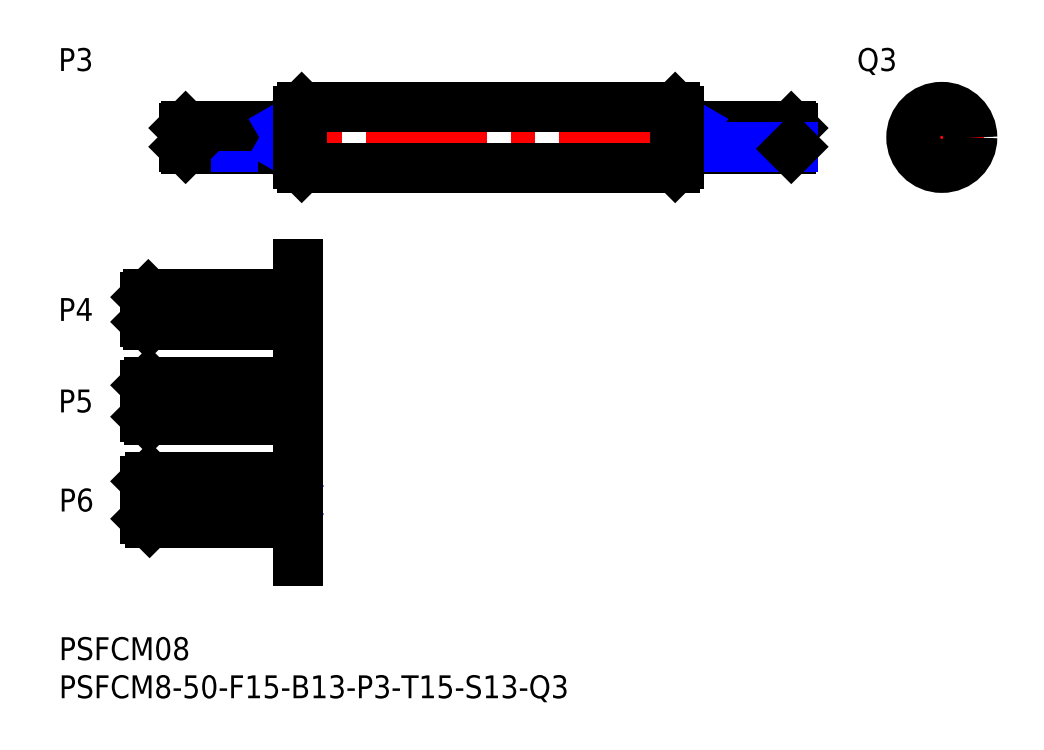
<metadata>
{"format":"dxf","ext":"dxf","renderer":"ezdxf+matplotlib","layout":"modelspace","background":"white","min_lineweight":24,"dpi":150}
</metadata>
<code>
0
SECTION
2
ENTITIES
0
INSERT
8
MSM_CONTINUOUS
2
*U26
10
0
20
0
30
0
0
INSERT
8
MSM_CONTINUOUS
2
*U27
10
0
20
0
30
0
0
LINE
8
MSM_CENTER
10
14.84
20
65.58
30
0
11
97.84
21
65.58
31
0
0
LINE
8
MSM_CONTINUOUS
10
31.34
20
62.08
30
0
11
31.84
21
61.58
31
0
0
LINE
8
MSM_CONTINUOUS
10
31.84
20
69.58
30
0
11
31.34
21
69.08
31
0
0
LINE
8
MSM_CONTINUOUS
10
81.34
20
69.08
30
0
11
80.84
21
69.58
31
0
0
LINE
8
MSM_CONTINUOUS
10
80.84
20
61.58
30
0
11
81.34
21
62.08
31
0
0
LINE
8
MSM_CONTINUOUS
10
31.84
20
61.58
30
0
11
80.84
21
61.58
31
0
0
LINE
8
MSM_CONTINUOUS
10
80.84
20
69.58
30
0
11
31.84
21
69.58
31
0
0
LINE
8
MSM_CONTINUOUS
10
80.84
20
69.58
30
0
11
80.84
21
61.58
31
0
0
LINE
8
MSM_CONTINUOUS
10
31.84
20
69.58
30
0
11
31.84
21
61.58
31
0
0
LINE
8
MSM_CONTINUOUS
10
30.94
20
64.08
30
0
11
16.61
21
64.08
31
0
0
LINE
8
MSM_NARROW
10
29.34
20
64.35
30
0
11
16.34
21
64.35
31
0
0
LINE
8
MSM_NARROW
10
29.34
20
66.81
30
0
11
16.34
21
66.81
31
0
0
LINE
8
MSM_CONTINUOUS
10
30.94
20
67.08
30
0
11
16.61
21
67.08
31
0
0
LINE
8
MSM_CONTINUOUS
10
16.34
20
66.81
30
0
11
16.34
21
64.35
31
0
0
LINE
8
MSM_CONTINUOUS
10
16.34
20
64.35
30
0
11
16.61
21
64.08
31
0
0
LINE
8
MSM_CONTINUOUS
10
16.61
20
64.08
30
0
11
16.61
21
67.08
31
0
0
LINE
8
MSM_CONTINUOUS
10
16.61
20
67.08
30
0
11
16.34
21
66.81
31
0
0
LINE
8
MSM_CONTINUOUS
10
29.34
20
67.08
30
0
11
29.34
21
64.08
31
0
0
LINE
8
MSM_NARROW
10
29.81
20
67.08
30
0
11
29.34
21
66.81
31
0
0
LINE
8
MSM_NARROW
10
29.81
20
64.08
30
0
11
29.34
21
64.35
31
0
0
ARC
8
MSM_CONTINUOUS
10
30.94
20
67.48
30
0
40
0.4
50
270
51
0
0
ARC
8
MSM_CONTINUOUS
10
30.94
20
63.68
30
0
40
0.4
50
0
51
90
0
LINE
8
MSM_NARROW
10
83.34
20
66.81
30
0
11
96.34
21
66.81
31
0
0
LINE
8
MSM_CONTINUOUS
10
81.74
20
67.08
30
0
11
96.07
21
67.08
31
0
0
LINE
8
MSM_CONTINUOUS
10
96.34
20
66.81
30
0
11
96.34
21
64.35
31
0
0
LINE
8
MSM_CONTINUOUS
10
96.07
20
64.08
30
0
11
96.07
21
67.08
31
0
0
LINE
8
MSM_CONTINUOUS
10
96.07
20
67.08
30
0
11
96.34
21
66.81
31
0
0
LINE
8
MSM_CONTINUOUS
10
83.34
20
67.08
30
0
11
83.34
21
64.08
31
0
0
LINE
8
MSM_NARROW
10
82.87
20
67.08
30
0
11
83.34
21
66.81
31
0
0
ARC
8
MSM_CONTINUOUS
10
81.74
20
67.48
30
0
40
0.4
50
180
51
270
0
LINE
8
MSM_CONTINUOUS
10
81.74
20
64.08
30
0
11
96.07
21
64.08
31
0
0
LINE
8
MSM_NARROW
10
83.34
20
64.35
30
0
11
96.34
21
64.35
31
0
0
LINE
8
MSM_CONTINUOUS
10
96.34
20
64.35
30
0
11
96.07
21
64.08
31
0
0
LINE
8
MSM_NARROW
10
82.87
20
64.08
30
0
11
83.34
21
64.35
31
0
0
ARC
8
MSM_CONTINUOUS
10
81.74
20
63.68
30
0
40
0.4
50
90
51
180
0
LINE
8
MSM_CONTINUOUS
10
81.34
20
69.08
30
0
11
81.34
21
62.08
31
0
0
LINE
8
MSM_CONTINUOUS
10
31.34
20
69.08
30
0
11
31.34
21
62.08
31
0
0
CIRCLE
8
MSM_CONTINUOUS
10
115.8
20
65.58
30
0
40
1.5
0
CIRCLE
8
MSM_CONTINUOUS
10
115.8
20
65.58
30
0
40
4
0
CIRCLE
8
MSM_NARROW
10
115.8
20
65.58
30
0
40
1.229
0
LINE
8
MSM_CENTER
10
110.3
20
65.58
30
0
11
121.3
21
65.58
31
0
0
LINE
8
MSM_CENTER
10
115.8
20
60.08
30
0
11
115.8
21
71.08
31
0
0
LINE
8
MSM_NARROW
10
30
20
41
30
0
11
29.34
21
41.38
31
0
0
LINE
8
MSM_NARROW
10
29.34
20
44.62
30
0
11
11.34
21
44.62
31
0
0
LINE
8
MSM_NARROW
10
29.34
20
41.38
30
0
11
11.34
21
41.38
31
0
0
LINE
8
MSM_CENTER
10
9.341
20
43
30
0
11
33.34
21
43
31
0
0
LINE
8
MSM_NARROW
10
30
20
45
30
0
11
29.34
21
44.62
31
0
0
LINE
8
MSM_CONTINUOUS
10
11.72
20
41
30
0
11
11.72
21
45
31
0
0
LINE
8
MSM_CONTINUOUS
10
29.34
20
45
30
0
11
29.34
21
41
31
0
0
LINE
8
MSM_CONTINUOUS
10
11.34
20
41.38
30
0
11
11.34
21
44.62
31
0
0
LINE
8
MSM_CONTINUOUS
10
11.34
20
44.62
30
0
11
11.72
21
45
31
0
0
LINE
8
MSM_CONTINUOUS
10
11.72
20
41
30
0
11
11.34
21
41.38
31
0
0
LINE
8
MSM_NARROW
10
30.09
20
28.5
30
0
11
29.34
21
28.93
31
0
0
LINE
8
MSM_NARROW
10
11.34
20
33.07
30
0
11
29.34
21
33.07
31
0
0
LINE
8
MSM_NARROW
10
11.34
20
28.93
30
0
11
29.34
21
28.93
31
0
0
LINE
8
MSM_CENTER
10
9.341
20
31
30
0
11
33.34
21
31
31
0
0
LINE
8
MSM_NARROW
10
30.09
20
33.5
30
0
11
29.34
21
33.07
31
0
0
LINE
8
MSM_CONTINUOUS
10
11.77
20
28.5
30
0
11
11.77
21
33.5
31
0
0
LINE
8
MSM_CONTINUOUS
10
29.34
20
33.5
30
0
11
29.34
21
28.5
31
0
0
LINE
8
MSM_CONTINUOUS
10
11.34
20
28.93
30
0
11
11.34
21
33.07
31
0
0
LINE
8
MSM_CONTINUOUS
10
11.34
20
33.07
30
0
11
11.77
21
33.5
31
0
0
LINE
8
MSM_CONTINUOUS
10
11.77
20
28.5
30
0
11
11.34
21
28.93
31
0
0
LINE
8
MSM_NARROW
10
30.28
20
15
30
0
11
29.34
21
15.54
31
0
0
LINE
8
MSM_NARROW
10
29.34
20
15.54
30
0
11
11.34
21
15.54
31
0
0
LINE
8
MSM_NARROW
10
29.34
20
20.46
30
0
11
11.34
21
20.46
31
0
0
LINE
8
MSM_CENTER
10
9.341
20
18
30
0
11
33.34
21
18
31
0
0
LINE
8
MSM_NARROW
10
30.28
20
21
30
0
11
29.34
21
20.46
31
0
0
LINE
8
MSM_CONTINUOUS
10
11.88
20
15
30
0
11
11.88
21
21
31
0
0
LINE
8
MSM_CONTINUOUS
10
11.34
20
20.46
30
0
11
11.88
21
21
31
0
0
LINE
8
MSM_CONTINUOUS
10
11.34
20
15.54
30
0
11
11.88
21
15
31
0
0
LINE
8
MSM_CONTINUOUS
10
29.34
20
21
30
0
11
29.34
21
15
31
0
0
LINE
8
MSM_CONTINUOUS
10
11.34
20
15.54
30
0
11
11.34
21
20.46
31
0
0
LINE
8
MSM_CONTINUOUS
10
31.34
20
49
30
0
11
31.34
21
10
31
0
0
CIRCLE
8
MSM_CONTINUOUS
10
115.8
20
65.58
30
0
40
3.5
0
LINE
8
MSM_CONTINUOUS
10
30.94
20
41
30
0
11
11.72
21
41
31
0
0
ARC
8
MSM_CONTINUOUS
10
30.94
20
40.6
30
0
40
0.4
50
0
51
90
0
LINE
8
MSM_CONTINUOUS
10
30.94
20
45
30
0
11
11.72
21
45
31
0
0
ARC
8
MSM_CONTINUOUS
10
30.94
20
45.4
30
0
40
0.4
50
270
51
0
0
LINE
8
MSM_CONTINUOUS
10
30.94
20
33.5
30
0
11
11.77
21
33.5
31
0
0
ARC
8
MSM_CONTINUOUS
10
30.94
20
33.9
30
0
40
0.4
50
270
51
0
0
LINE
8
MSM_CONTINUOUS
10
30.94
20
21
30
0
11
11.88
21
21
31
0
0
ARC
8
MSM_CONTINUOUS
10
30.94
20
21.4
30
0
40
0.4
50
270
51
0
0
LINE
8
MSM_CONTINUOUS
10
30.94
20
28.5
30
0
11
11.77
21
28.5
31
0
0
ARC
8
MSM_CONTINUOUS
10
30.94
20
28.1
30
0
40
0.4
50
0
51
90
0
LINE
8
MSM_CONTINUOUS
10
30.94
20
15
30
0
11
11.88
21
15
31
0
0
ARC
8
MSM_CONTINUOUS
10
30.94
20
14.6
30
0
40
0.4
50
0
51
90
0
INSERT
8
MSM_CONTINUOUS
2
*U29
10
0
20
0
30
0
0
INSERT
8
MSM_CONTINUOUS
2
*U30
10
0
20
0
30
0
0
INSERT
8
MSM_CONTINUOUS
2
*U31
10
0
20
0
30
0
0
INSERT
8
MSM_CONTINUOUS
2
*U32
10
0
20
0
30
0
0
INSERT
8
MSM_CONTINUOUS
2
*U33
10
0
20
0
30
0
0
ENDSEC
0
EOF

</code>
